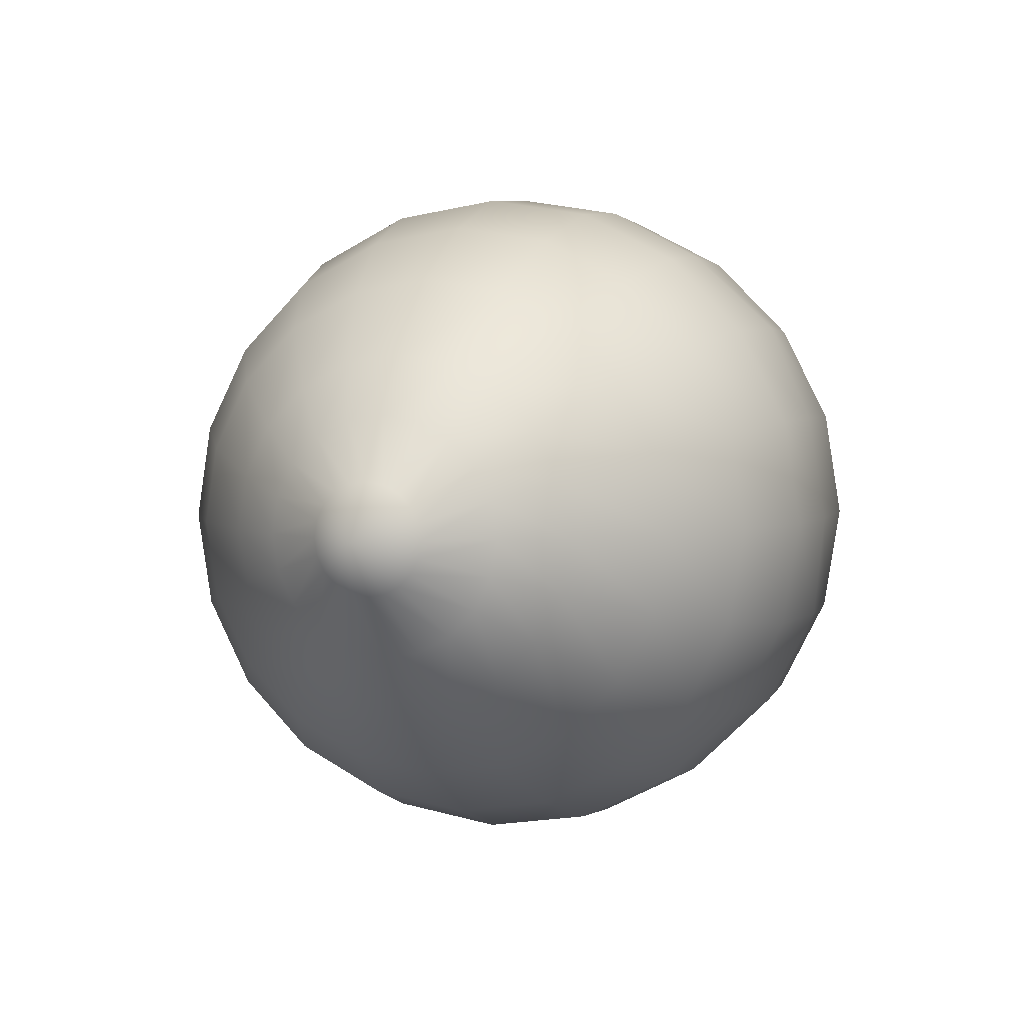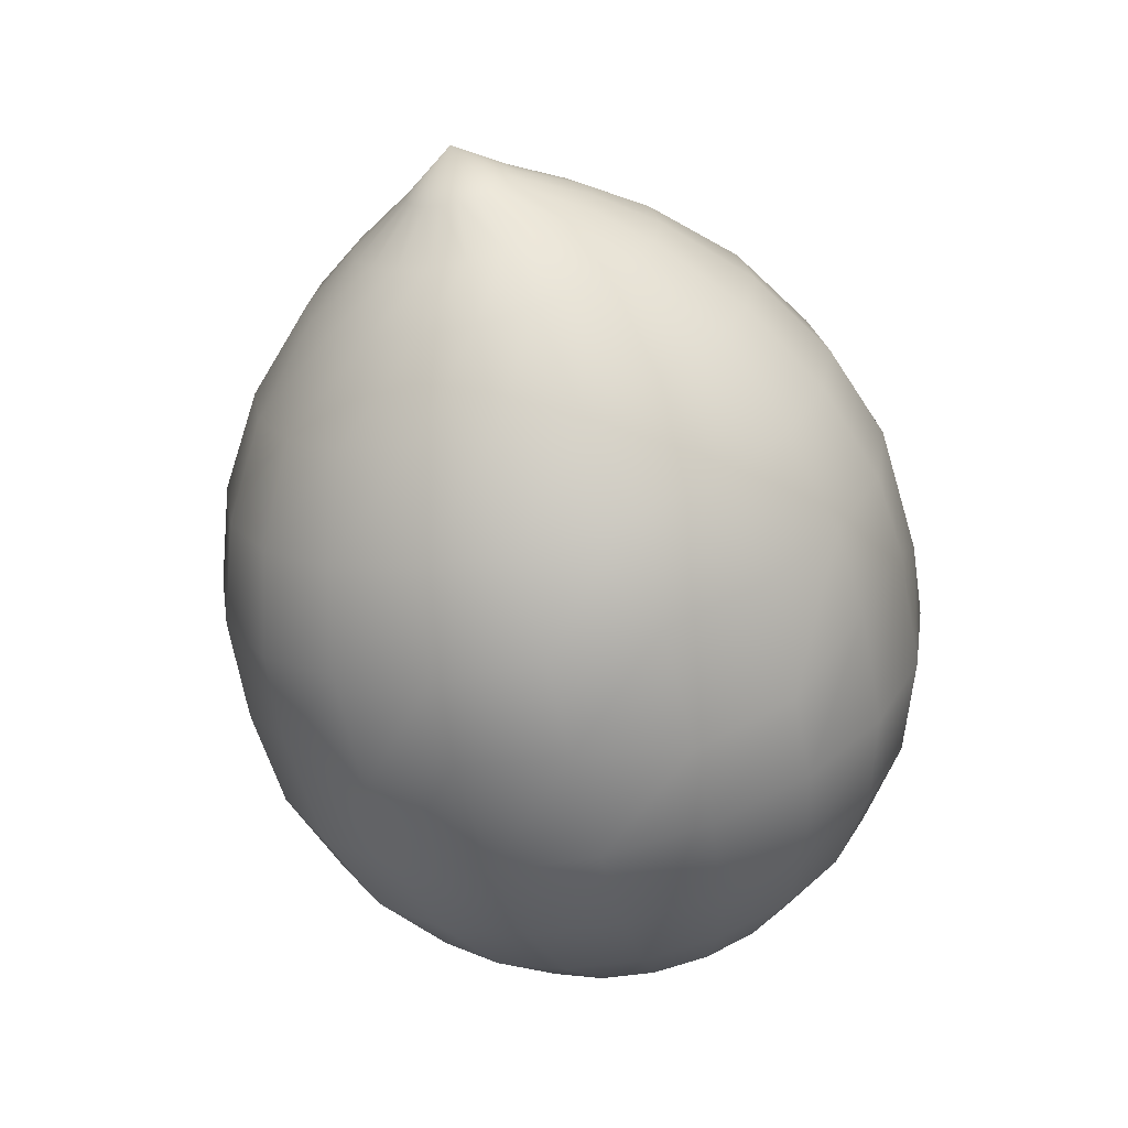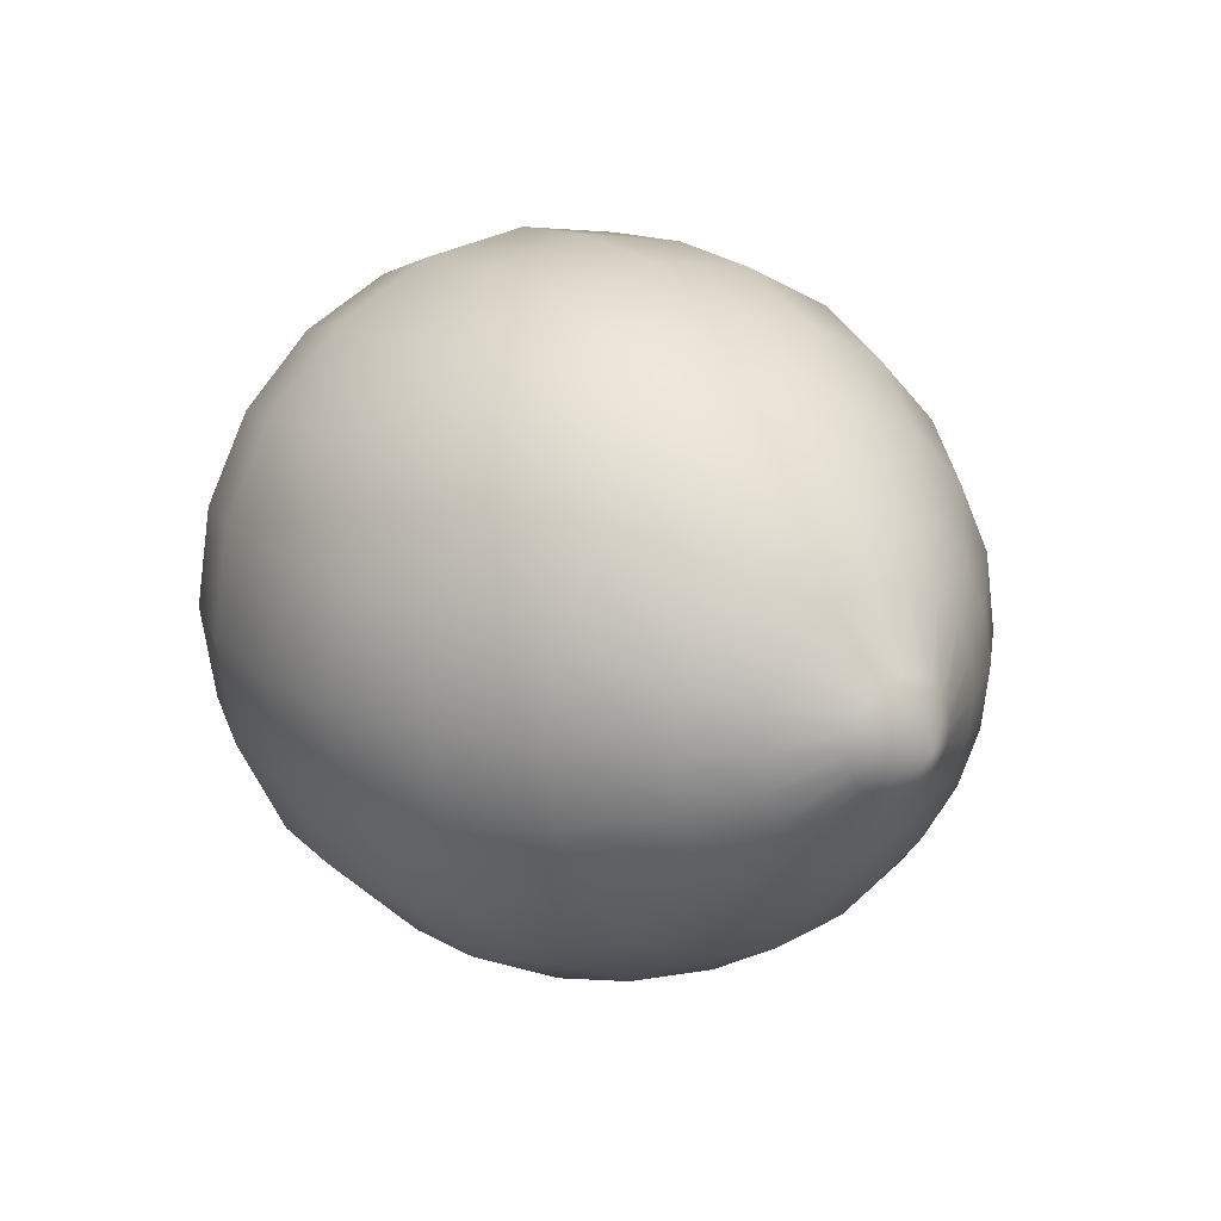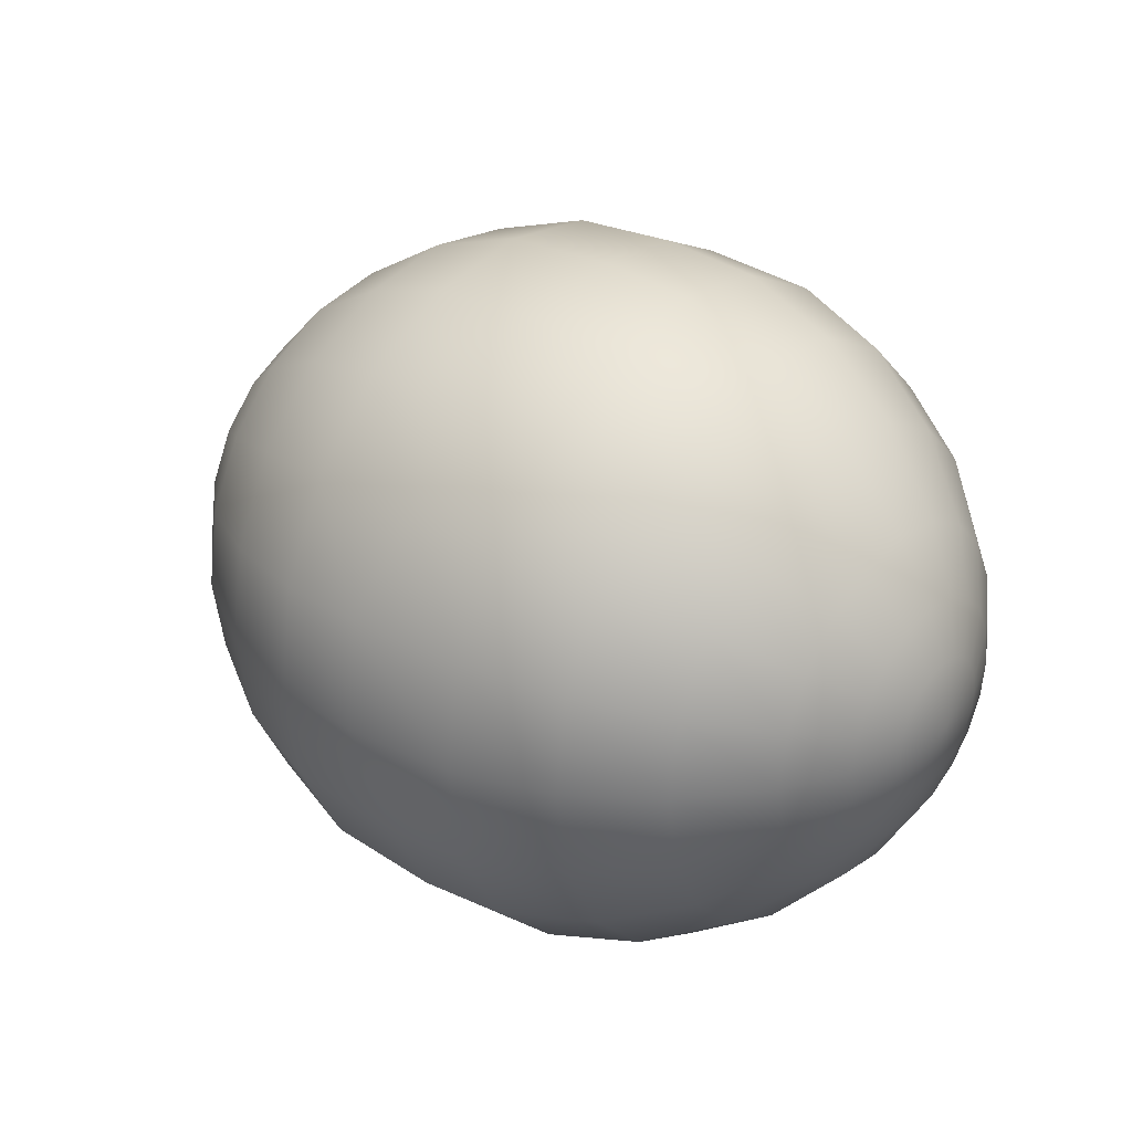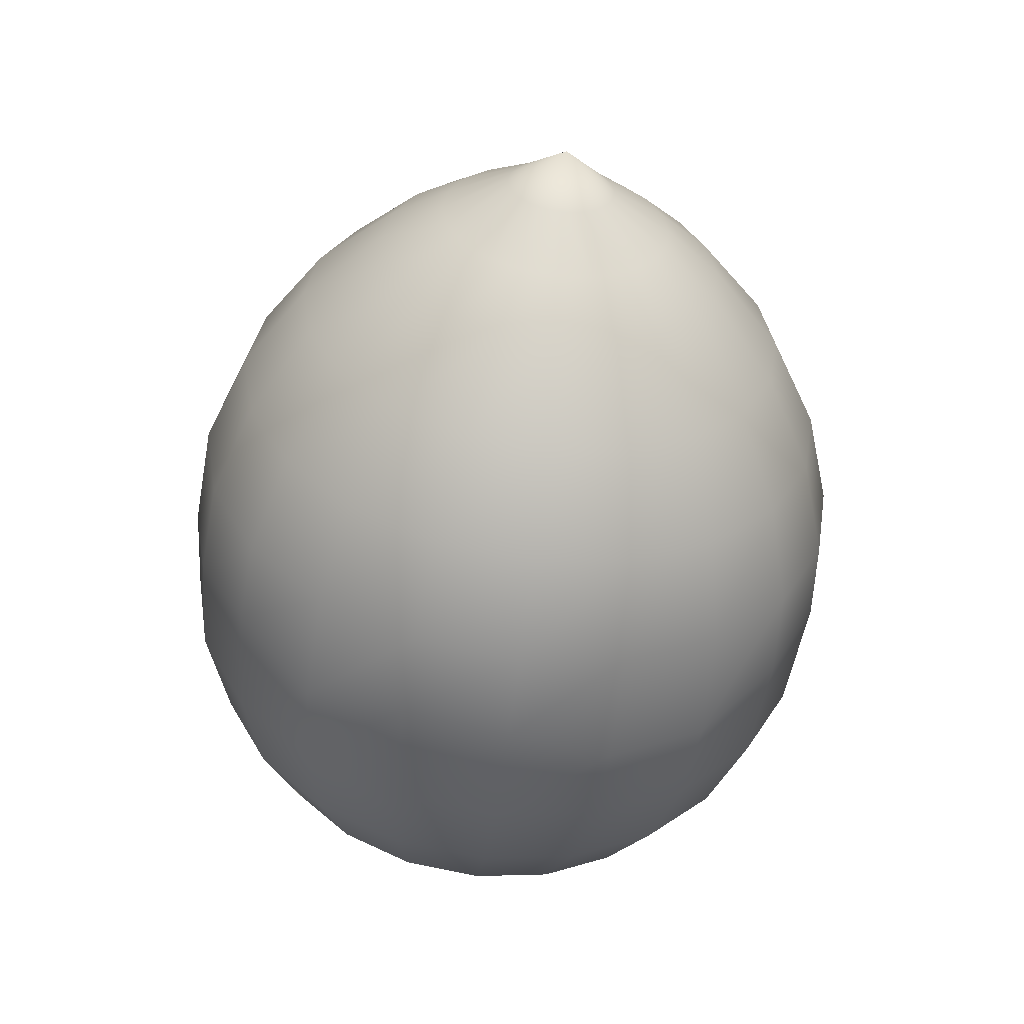
<metadata>
{"format":"obj","ext":"obj","renderer":"f3d","projection":"perspective","resolution":1024,"background":"white","views":[{"elev":3.9,"azim":-70.3,"up":"+Y"},{"elev":-64.8,"azim":-76.2,"up":"+Z"},{"elev":18.4,"azim":-125.7,"up":"+Y"},{"elev":31.3,"azim":39.0,"up":"+Y"},{"elev":-54.5,"azim":-97.0,"up":"+Z"}]}
</metadata>
<code>
g default
v 1.524 0.1537 0.4872
v 1.524 0.2962 0.4146
v 1.524 0.4093 0.3015
v 1.524 0.4819 0.159
v 1.524 0.5069 0.001047
v 1.524 0.4819 -0.1569
v 1.524 0.4093 -0.2994
v 1.524 0.2962 -0.4125
v 1.524 0.1537 -0.4851
v 1.524 -0.00427 -0.5102
v 1.524 -0.1622 -0.4851
v 1.524 -0.3048 -0.4125
v 1.524 -0.4179 -0.2994
v 1.524 -0.4905 -0.1569
v 1.524 -0.5155 0.001047
v 1.524 -0.4905 0.159
v 1.524 -0.4179 0.3015
v 1.524 -0.3048 0.4146
v 1.524 -0.1622 0.4872
v 1.524 -0.00427 0.5123
v 1.334 0.2191 0.6886
v 1.334 0.4207 0.5859
v 1.334 0.5806 0.426
v 1.334 0.6833 0.2245
v 1.334 0.7187 0.001044
v 1.334 0.6833 -0.2224
v 1.334 0.5806 -0.4239
v 1.334 0.4207 -0.5838
v 1.334 0.2191 -0.6865
v 1.334 -0.00427 -0.7219
v 1.334 -0.2277 -0.6865
v 1.334 -0.4292 -0.5838
v 1.334 -0.5892 -0.4239
v 1.334 -0.6919 -0.2224
v 1.334 -0.7272 0.001044
v 1.334 -0.6919 0.2245
v 1.334 -0.5892 0.426
v 1.334 -0.4292 0.5859
v 1.334 -0.2277 0.6886
v 1.334 -0.00427 0.724
v 1.096 0.2693 0.8432
v 1.096 0.5162 0.7174
v 1.096 0.7121 0.5215
v 1.096 0.8378 0.2747
v 1.096 0.8812 0.001039
v 1.096 0.8378 -0.2726
v 1.096 0.7121 -0.5194
v 1.096 0.5162 -0.7153
v 1.096 0.2693 -0.8411
v 1.096 -0.00427 -0.8844
v 1.096 -0.2779 -0.8411
v 1.096 -0.5247 -0.7153
v 1.096 -0.7206 -0.5194
v 1.096 -0.8464 -0.2726
v 1.096 -0.8897 0.001039
v 1.096 -0.8464 0.2747
v 1.096 -0.7206 0.5215
v 1.096 -0.5247 0.7174
v 1.096 -0.2779 0.8432
v 1.096 -0.00427 0.8865
v 0.8186 0.2997 0.9367
v 0.8186 0.574 0.7969
v 0.8186 0.7916 0.5793
v 0.8186 0.9314 0.305
v 0.8186 0.9795 0.001034
v 0.8186 0.9314 -0.303
v 0.8186 0.7916 -0.5772
v 0.8186 0.574 -0.7949
v 0.8186 0.2997 -0.9346
v 0.8186 -0.00427 -0.9828
v 0.8186 -0.3083 -0.9346
v 0.8186 -0.5825 -0.7949
v 0.8186 -0.8002 -0.5772
v 0.8186 -0.9399 -0.303
v 0.8186 -0.9881 0.001034
v 0.8186 -0.9399 0.305
v 0.8186 -0.8002 0.5793
v 0.8186 -0.5825 0.7969
v 0.8186 -0.3083 0.9367
v 0.8186 -0.00427 0.9848
v 0.475 0.306 0.9559
v 0.5669 0.5858 0.8133
v 0.4771 0.808 0.5911
v 0.5228 0.9506 0.3113
v 0.5539 0.9997 0.00103
v 0.5228 0.9506 -0.3092
v 0.4771 0.808 -0.5891
v 0.5669 0.5858 -0.8112
v 0.475 0.306 -0.9538
v 0.4915 -0.00427 -1.003
v 0.5756 -0.3145 -0.9538
v 0.5705 -0.5944 -0.8112
v 0.4843 -0.8165 -0.5891
v 0.4612 -0.9591 -0.3092
v 0.6047 -1.008 0.00103
v 0.4612 -0.9591 0.3113
v 0.4842 -0.8165 0.5911
v 0.5705 -0.5944 0.8133
v 0.5756 -0.3145 0.9559
v 0.4915 -0.00427 1.005
v 0.2269 0.2997 0.9367
v 0.2269 0.574 0.7969
v 0.2269 0.7916 0.5793
v 0.2269 0.9314 0.305
v 0.2269 0.9795 0.001024
v 0.227 0.9314 -0.303
v 0.227 0.7916 -0.5772
v 0.227 0.574 -0.7949
v 0.227 0.2997 -0.9346
v 0.227 -0.00427 -0.9828
v 0.227 -0.3083 -0.9346
v 0.227 -0.5825 -0.7949
v 0.227 -0.8002 -0.5772
v 0.227 -0.9399 -0.303
v 0.2269 -0.9881 0.001024
v 0.2269 -0.9399 0.305
v 0.2269 -0.8002 0.5793
v 0.2269 -0.5825 0.7969
v 0.2269 -0.3083 0.9367
v 0.2269 -0.00427 0.9848
v -0.05449 0.2693 0.8431
v -0.05448 0.5162 0.7174
v -0.05448 0.7121 0.5215
v -0.05448 0.8378 0.2746
v -0.05447 0.8812 0.001019
v -0.05447 0.8378 -0.2726
v -0.05446 0.7121 -0.5194
v -0.05446 0.5162 -0.7153
v -0.05446 0.2693 -0.8411
v -0.05446 -0.00427 -0.8844
v -0.05446 -0.2779 -0.8411
v -0.05446 -0.5247 -0.7153
v -0.05446 -0.7206 -0.5194
v -0.05447 -0.8464 -0.2726
v -0.05447 -0.8897 0.001019
v -0.05448 -0.8464 0.2746
v -0.05448 -0.7206 0.5215
v -0.05448 -0.5247 0.7174
v -0.05449 -0.2779 0.8431
v -0.05449 -0.00427 0.8865
v -0.3153 0.2191 0.6886
v -0.3153 0.4207 0.5859
v -0.3153 0.5806 0.426
v -0.3153 0.6833 0.2244
v -0.3153 0.7187 0.001014
v -0.3153 0.6833 -0.2224
v -0.3153 0.5806 -0.4239
v -0.3153 0.4207 -0.5839
v -0.3153 0.2191 -0.6866
v -0.3153 -0.00427 -0.722
v -0.3153 -0.2277 -0.6866
v -0.3153 -0.4292 -0.5839
v -0.3153 -0.5892 -0.4239
v -0.3153 -0.6919 -0.2224
v -0.3153 -0.7272 0.001014
v -0.3153 -0.6919 0.2244
v -0.3153 -0.5892 0.426
v -0.3153 -0.4292 0.5859
v -0.3153 -0.2277 0.6886
v -0.3153 -0.00427 0.724
v -0.5357 0.1516 0.4807
v -0.5357 0.2922 0.4091
v -0.5356 0.4038 0.2975
v -0.5356 0.4755 0.1569
v -0.5356 0.5002 0.00101
v -0.5356 0.4755 -0.1549
v -0.5356 0.4038 -0.2955
v -0.5356 0.2922 -0.4071
v -0.5356 0.1516 -0.4787
v -0.5356 -0.00427 -0.5034
v -0.5356 -0.1601 -0.4787
v -0.5356 -0.3008 -0.4071
v -0.5356 -0.4124 -0.2955
v -0.5356 -0.484 -0.1549
v -0.5356 -0.5087 0.00101
v -0.5356 -0.484 0.1569
v -0.5356 -0.4124 0.2975
v -0.5357 -0.3008 0.4091
v -0.5357 -0.1601 0.4807
v -0.5357 -0.00427 0.5054
v 1.707 -0.00427 0.00105
v -0.881 -0.00427 0.001004
v 1.627 0.09887 0.3185
v 1.679 0.05297 0.1772
v 1.627 0.1919 0.2711
v 1.679 0.1046 0.1509
v 1.627 0.2658 0.1972
v 1.679 0.1456 0.1099
v 1.627 0.3132 0.1042
v 1.679 0.1719 0.05829
v 1.627 0.3295 0.001049
v 1.679 0.181 0.00105
v 1.627 0.3132 -0.1021
v 1.679 0.1719 -0.05619
v 1.627 0.2658 -0.1951
v 1.679 0.1456 -0.1078
v 1.627 0.1919 -0.269
v 1.679 0.1046 -0.1488
v 1.627 0.09887 -0.3164
v 1.679 0.05297 -0.1751
v 1.627 -0.00427 -0.3327
v 1.679 -0.00427 -0.1842
v 1.627 -0.1074 -0.3164
v 1.679 -0.06151 -0.1751
v 1.627 -0.2005 -0.269
v 1.679 -0.1132 -0.1488
v 1.627 -0.2743 -0.1951
v 1.679 -0.1541 -0.1078
v 1.627 -0.3217 -0.1021
v 1.679 -0.1804 -0.05619
v 1.627 -0.338 0.001049
v 1.679 -0.1895 0.00105
v 1.627 -0.3217 0.1042
v 1.679 -0.1804 0.05829
v 1.627 -0.2743 0.1972
v 1.679 -0.1541 0.1099
v 1.627 -0.2005 0.2711
v 1.679 -0.1132 0.1509
v 1.627 -0.1074 0.3185
v 1.679 -0.06151 0.1772
v 1.627 -0.00427 0.3348
v 1.679 -0.00427 0.1863
v -0.6561 0.1004 0.323
v -0.7671 0.04467 0.1516
v -0.6561 0.1948 0.2749
v -0.7671 0.08881 0.1291
v -0.6561 0.2697 0.2
v -0.7671 0.1238 0.09409
v -0.6561 0.3178 0.1056
v -0.7671 0.1463 0.04994
v -0.6561 0.3343 0.001008
v -0.7671 0.1541 0.001006
v -0.6561 0.3178 -0.1036
v -0.7671 0.1463 -0.04793
v -0.6561 0.2697 -0.198
v -0.7671 0.1238 -0.09207
v -0.6561 0.1948 -0.2729
v -0.7671 0.08881 -0.1271
v -0.6561 0.1004 -0.321
v -0.7671 0.04467 -0.1496
v -0.6561 -0.00427 -0.3376
v -0.7671 -0.00427 -0.1573
v -0.6561 -0.1089 -0.321
v -0.7671 -0.0532 -0.1496
v -0.6561 -0.2033 -0.2729
v -0.7671 -0.09735 -0.1271
v -0.6561 -0.2782 -0.198
v -0.7671 -0.1324 -0.09207
v -0.6561 -0.3263 -0.1036
v -0.7671 -0.1549 -0.04793
v -0.6561 -0.3429 0.001008
v -0.7671 -0.1626 0.001006
v -0.6561 -0.3263 0.1056
v -0.7671 -0.1549 0.04994
v -0.6561 -0.2782 0.2
v -0.7671 -0.1324 0.09409
v -0.6561 -0.2033 0.2749
v -0.7671 -0.09735 0.1291
v -0.6561 -0.1089 0.323
v -0.7671 -0.0532 0.1516
v -0.6561 -0.00427 0.3396
v -0.7671 -0.00427 0.1594
g FoodMediumLLowerArm
f 1 2 22 21
f 2 3 23 22
f 3 4 24 23
f 4 5 25 24
f 5 6 26 25
f 6 7 27 26
f 7 8 28 27
f 8 9 29 28
f 9 10 30 29
f 10 11 31 30
f 11 12 32 31
f 12 13 33 32
f 13 14 34 33
f 14 15 35 34
f 15 16 36 35
f 16 17 37 36
f 17 18 38 37
f 18 19 39 38
f 19 20 40 39
f 20 1 21 40
f 21 22 42 41
f 22 23 43 42
f 23 24 44 43
f 24 25 45 44
f 25 26 46 45
f 26 27 47 46
f 27 28 48 47
f 28 29 49 48
f 29 30 50 49
f 30 31 51 50
f 31 32 52 51
f 32 33 53 52
f 33 34 54 53
f 34 35 55 54
f 35 36 56 55
f 36 37 57 56
f 37 38 58 57
f 38 39 59 58
f 39 40 60 59
f 40 21 41 60
f 41 42 62 61
f 42 43 63 62
f 43 44 64 63
f 44 45 65 64
f 45 46 66 65
f 46 47 67 66
f 47 48 68 67
f 48 49 69 68
f 49 50 70 69
f 50 51 71 70
f 51 52 72 71
f 52 53 73 72
f 53 54 74 73
f 54 55 75 74
f 55 56 76 75
f 56 57 77 76
f 57 58 78 77
f 58 59 79 78
f 59 60 80 79
f 60 41 61 80
f 61 62 82 81
f 62 63 83 82
f 63 64 84 83
f 64 65 85 84
f 65 66 86 85
f 66 67 87 86
f 67 68 88 87
f 68 69 89 88
f 69 70 90 89
f 70 71 91 90
f 71 72 92 91
f 72 73 93 92
f 73 74 94 93
f 74 75 95 94
f 75 76 96 95
f 76 77 97 96
f 77 78 98 97
f 78 79 99 98
f 79 80 100 99
f 80 61 81 100
f 81 82 102 101
f 82 83 103 102
f 83 84 104 103
f 84 85 105 104
f 85 86 106 105
f 86 87 107 106
f 87 88 108 107
f 88 89 109 108
f 89 90 110 109
f 90 91 111 110
f 91 92 112 111
f 92 93 113 112
f 93 94 114 113
f 94 95 115 114
f 95 96 116 115
f 96 97 117 116
f 97 98 118 117
f 98 99 119 118
f 99 100 120 119
f 100 81 101 120
f 101 102 122 121
f 102 103 123 122
f 103 104 124 123
f 104 105 125 124
f 105 106 126 125
f 106 107 127 126
f 107 108 128 127
f 108 109 129 128
f 109 110 130 129
f 110 111 131 130
f 111 112 132 131
f 112 113 133 132
f 113 114 134 133
f 114 115 135 134
f 115 116 136 135
f 116 117 137 136
f 117 118 138 137
f 118 119 139 138
f 119 120 140 139
f 120 101 121 140
f 121 122 142 141
f 122 123 143 142
f 123 124 144 143
f 124 125 145 144
f 125 126 146 145
f 126 127 147 146
f 127 128 148 147
f 128 129 149 148
f 129 130 150 149
f 130 131 151 150
f 131 132 152 151
f 132 133 153 152
f 133 134 154 153
f 134 135 155 154
f 135 136 156 155
f 136 137 157 156
f 137 138 158 157
f 138 139 159 158
f 139 140 160 159
f 140 121 141 160
f 141 142 162 161
f 142 143 163 162
f 143 144 164 163
f 144 145 165 164
f 145 146 166 165
f 146 147 167 166
f 147 148 168 167
f 148 149 169 168
f 149 150 170 169
f 150 151 171 170
f 151 152 172 171
f 152 153 173 172
f 153 154 174 173
f 154 155 175 174
f 155 156 176 175
f 156 157 177 176
f 157 158 178 177
f 158 159 179 178
f 159 160 180 179
f 160 141 161 180
f 183 184 186 185
f 184 183 221 222
f 185 186 188 187
f 187 188 190 189
f 189 190 192 191
f 191 192 194 193
f 193 194 196 195
f 195 196 198 197
f 197 198 200 199
f 199 200 202 201
f 201 202 204 203
f 203 204 206 205
f 205 206 208 207
f 207 208 210 209
f 209 210 212 211
f 211 212 214 213
f 213 214 216 215
f 215 216 218 217
f 217 218 220 219
f 219 220 222 221
f 183 185 2 1
f 185 187 3 2
f 187 189 4 3
f 189 191 5 4
f 191 193 6 5
f 193 195 7 6
f 195 197 8 7
f 197 199 9 8
f 199 201 10 9
f 201 203 11 10
f 203 205 12 11
f 205 207 13 12
f 207 209 14 13
f 209 211 15 14
f 211 213 16 15
f 213 215 17 16
f 215 217 18 17
f 217 219 19 18
f 219 221 20 19
f 221 183 1 20
f 186 184 181
f 188 186 181
f 190 188 181
f 192 190 181
f 194 192 181
f 196 194 181
f 198 196 181
f 200 198 181
f 202 200 181
f 204 202 181
f 206 204 181
f 208 206 181
f 210 208 181
f 212 210 181
f 214 212 181
f 216 214 181
f 218 216 181
f 220 218 181
f 222 220 181
f 184 222 181
f 223 224 262 261
f 224 223 225 226
f 226 225 227 228
f 228 227 229 230
f 230 229 231 232
f 232 231 233 234
f 234 233 235 236
f 236 235 237 238
f 238 237 239 240
f 240 239 241 242
f 242 241 243 244
f 244 243 245 246
f 246 245 247 248
f 248 247 249 250
f 250 249 251 252
f 252 251 253 254
f 254 253 255 256
f 256 255 257 258
f 258 257 259 260
f 260 259 261 262
f 161 162 225 223
f 162 163 227 225
f 163 164 229 227
f 164 165 231 229
f 165 166 233 231
f 166 167 235 233
f 167 168 237 235
f 168 169 239 237
f 169 170 241 239
f 170 171 243 241
f 171 172 245 243
f 172 173 247 245
f 173 174 249 247
f 174 175 251 249
f 175 176 253 251
f 176 177 255 253
f 177 178 257 255
f 178 179 259 257
f 179 180 261 259
f 180 161 223 261
f 224 226 182
f 226 228 182
f 228 230 182
f 230 232 182
f 232 234 182
f 234 236 182
f 236 238 182
f 238 240 182
f 240 242 182
f 242 244 182
f 244 246 182
f 246 248 182
f 248 250 182
f 250 252 182
f 252 254 182
f 254 256 182
f 256 258 182
f 258 260 182
f 260 262 182
f 262 224 182

</code>
